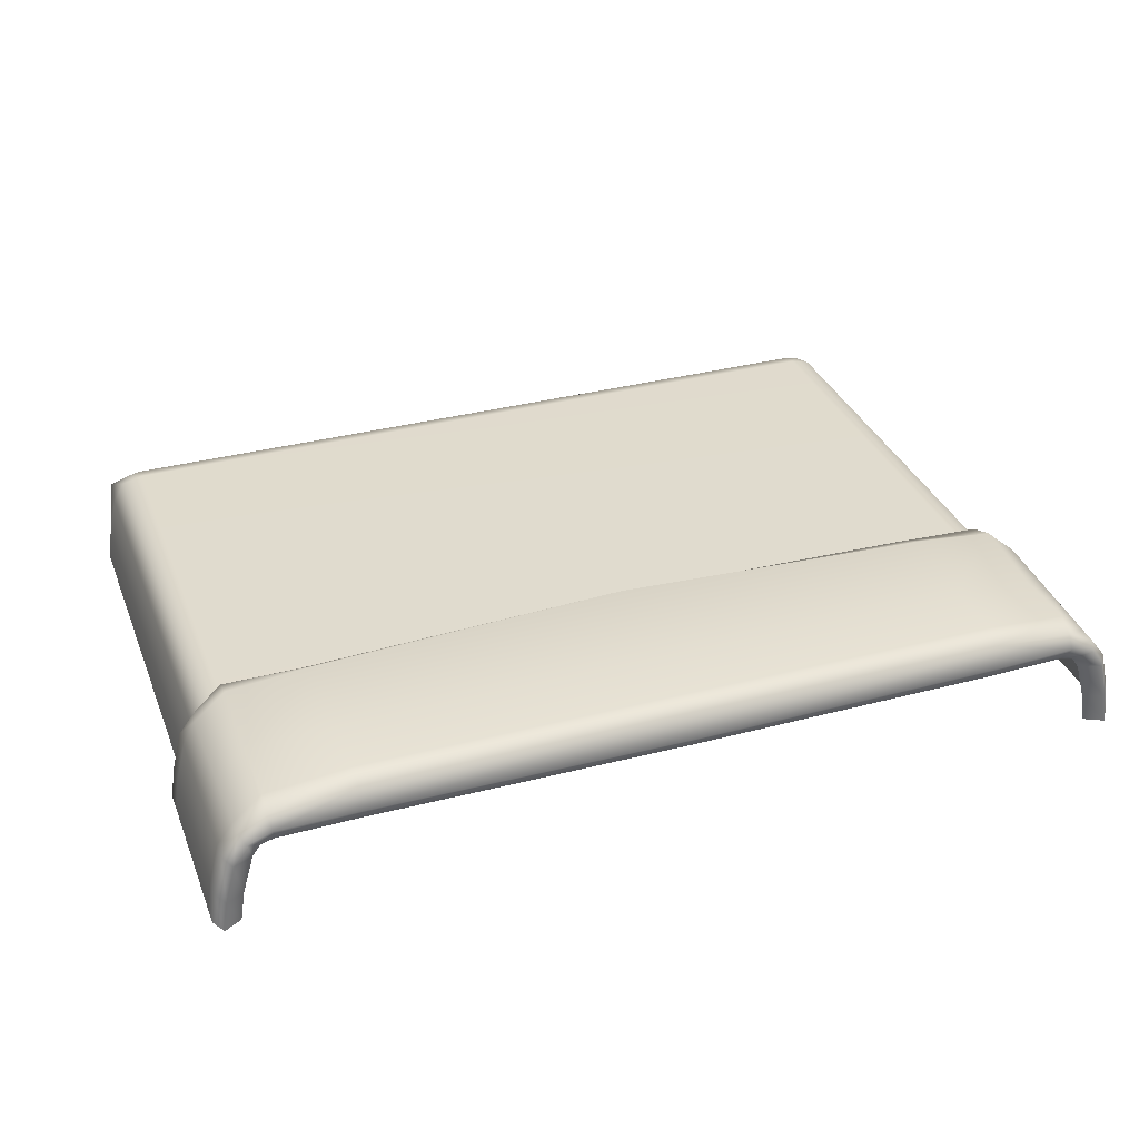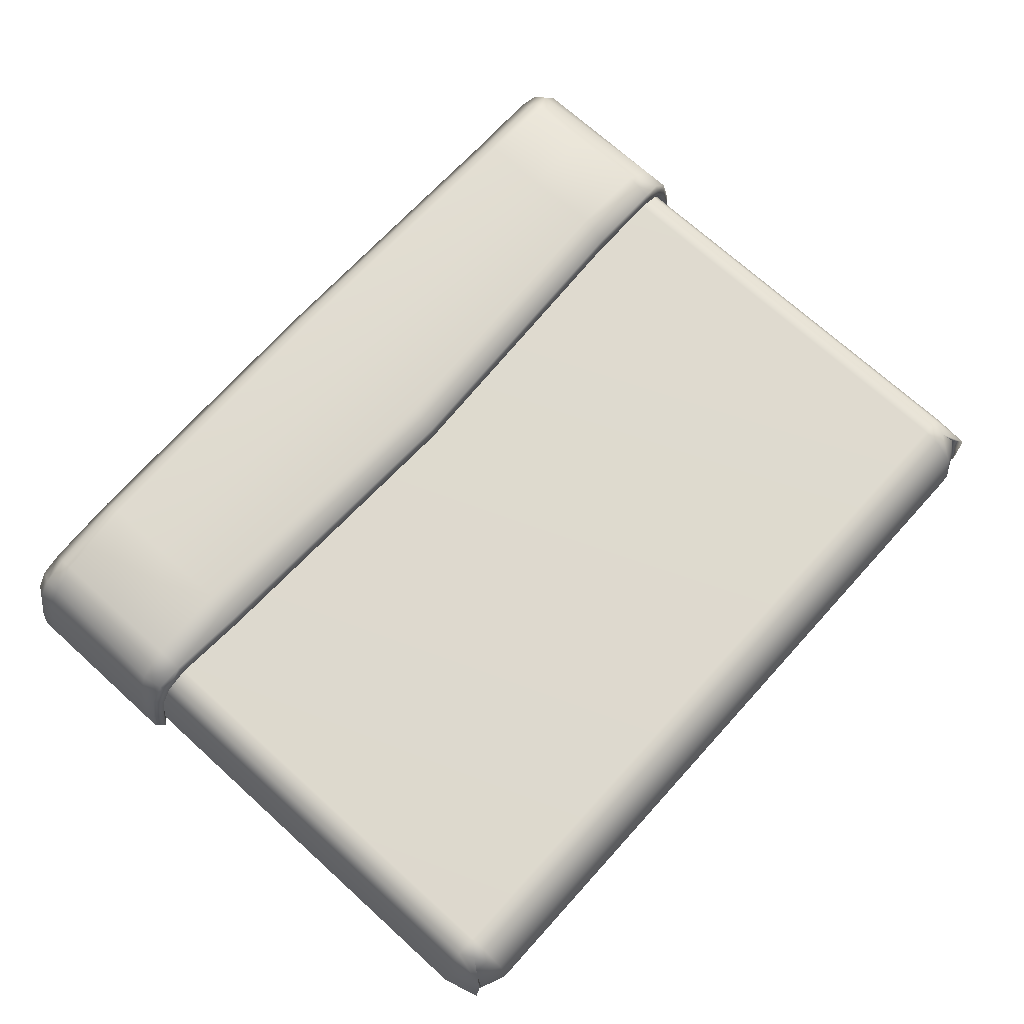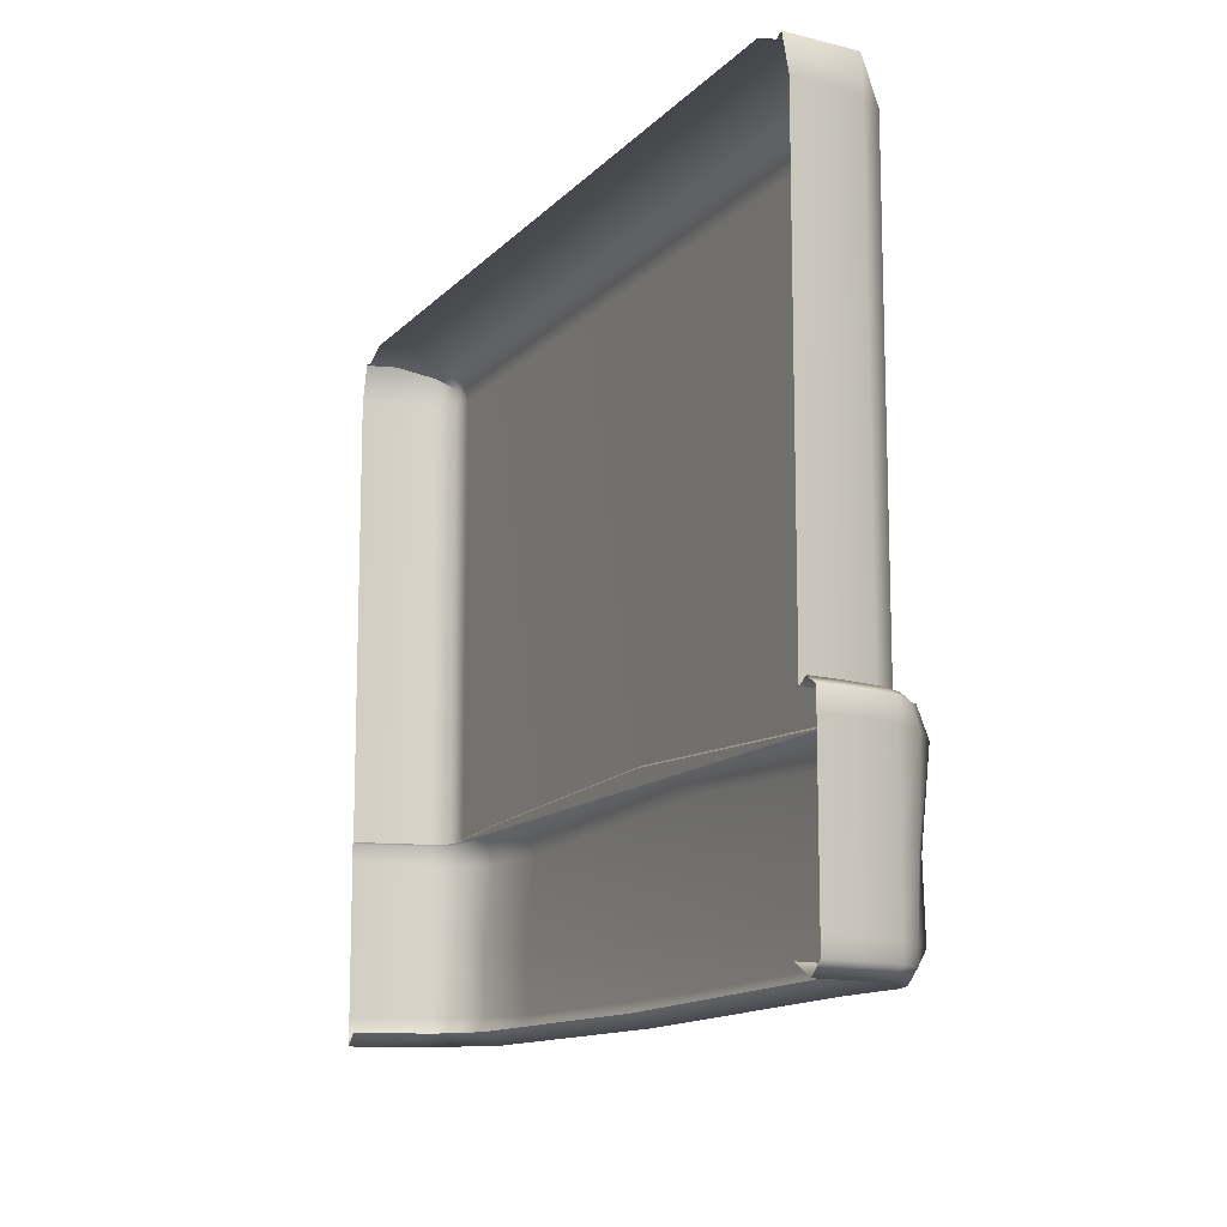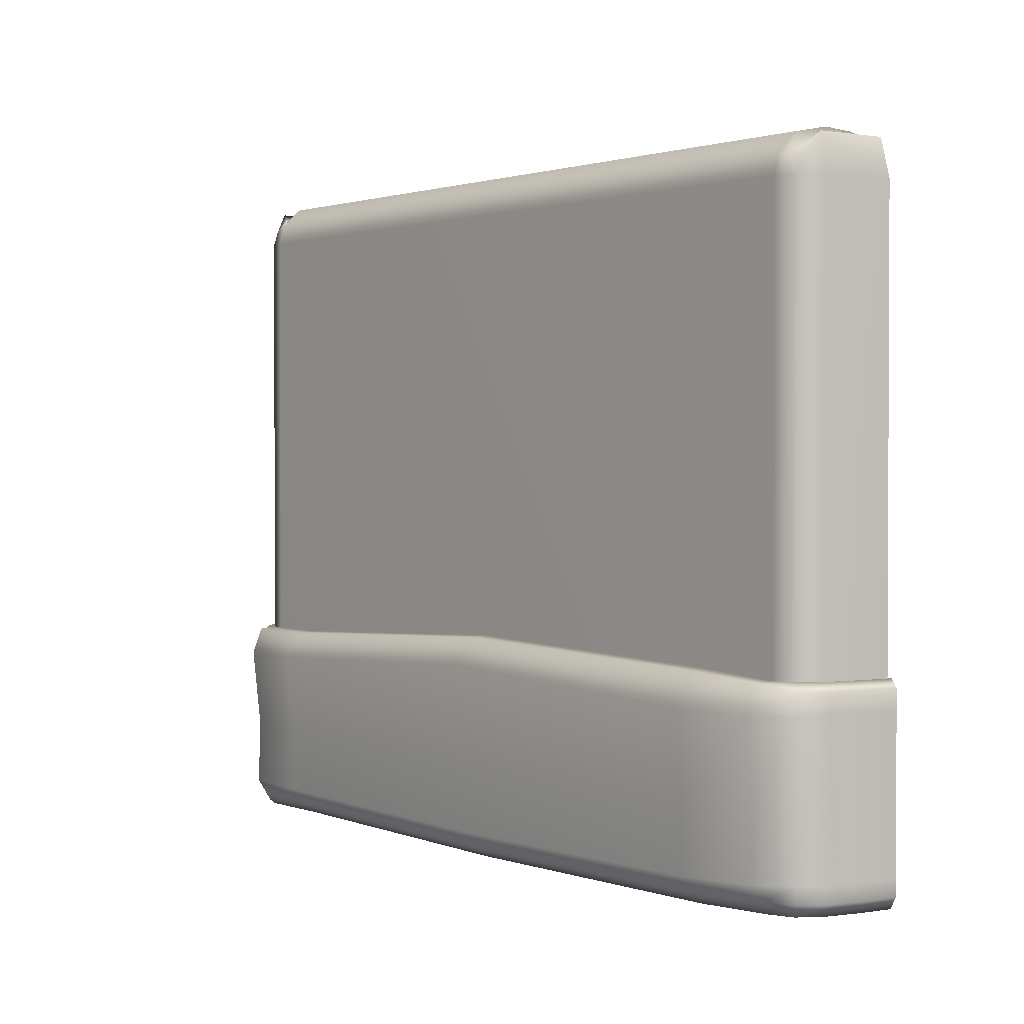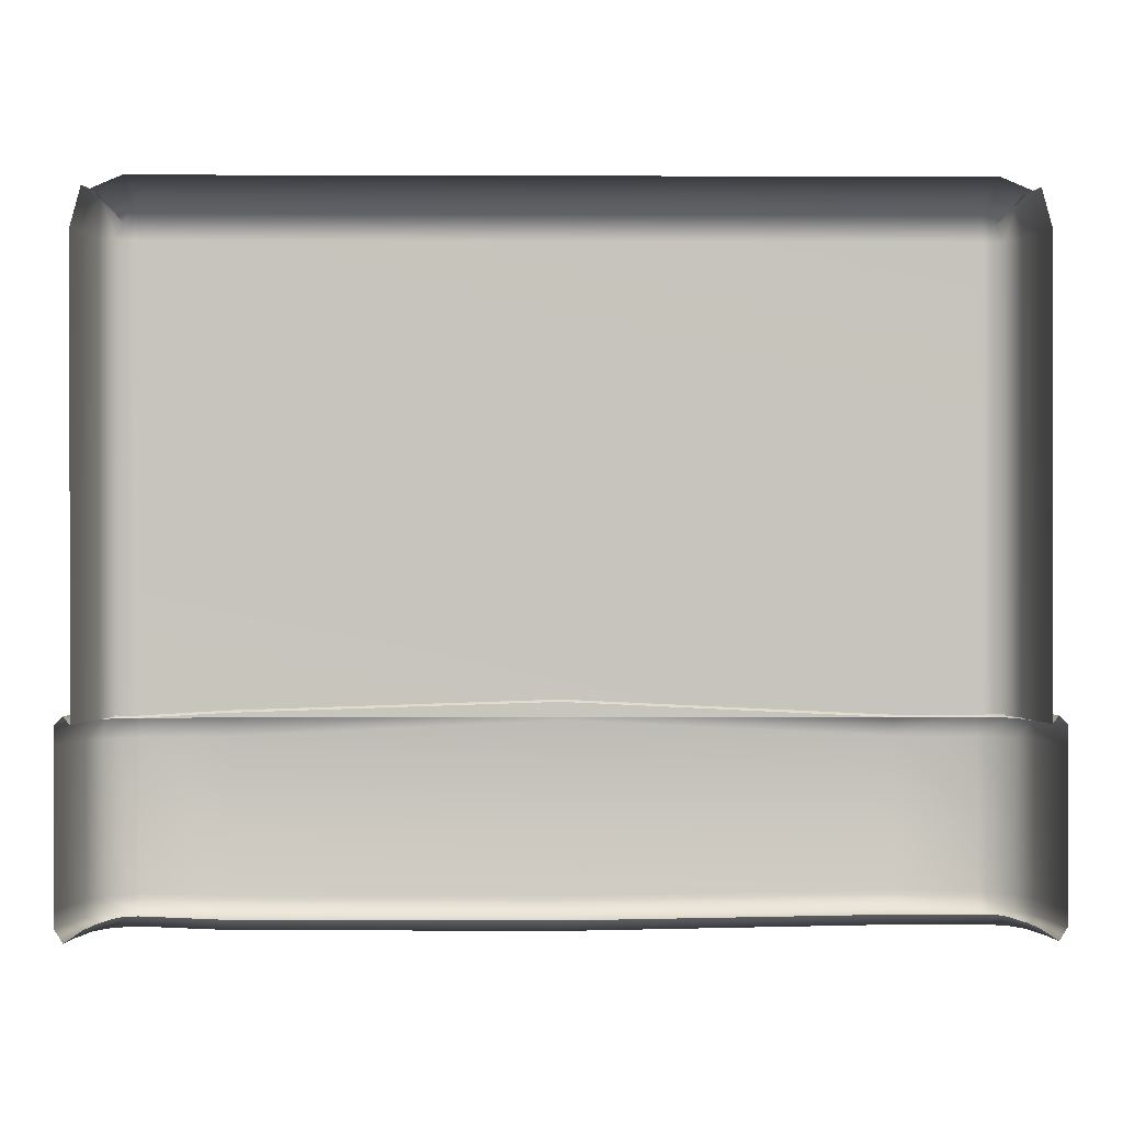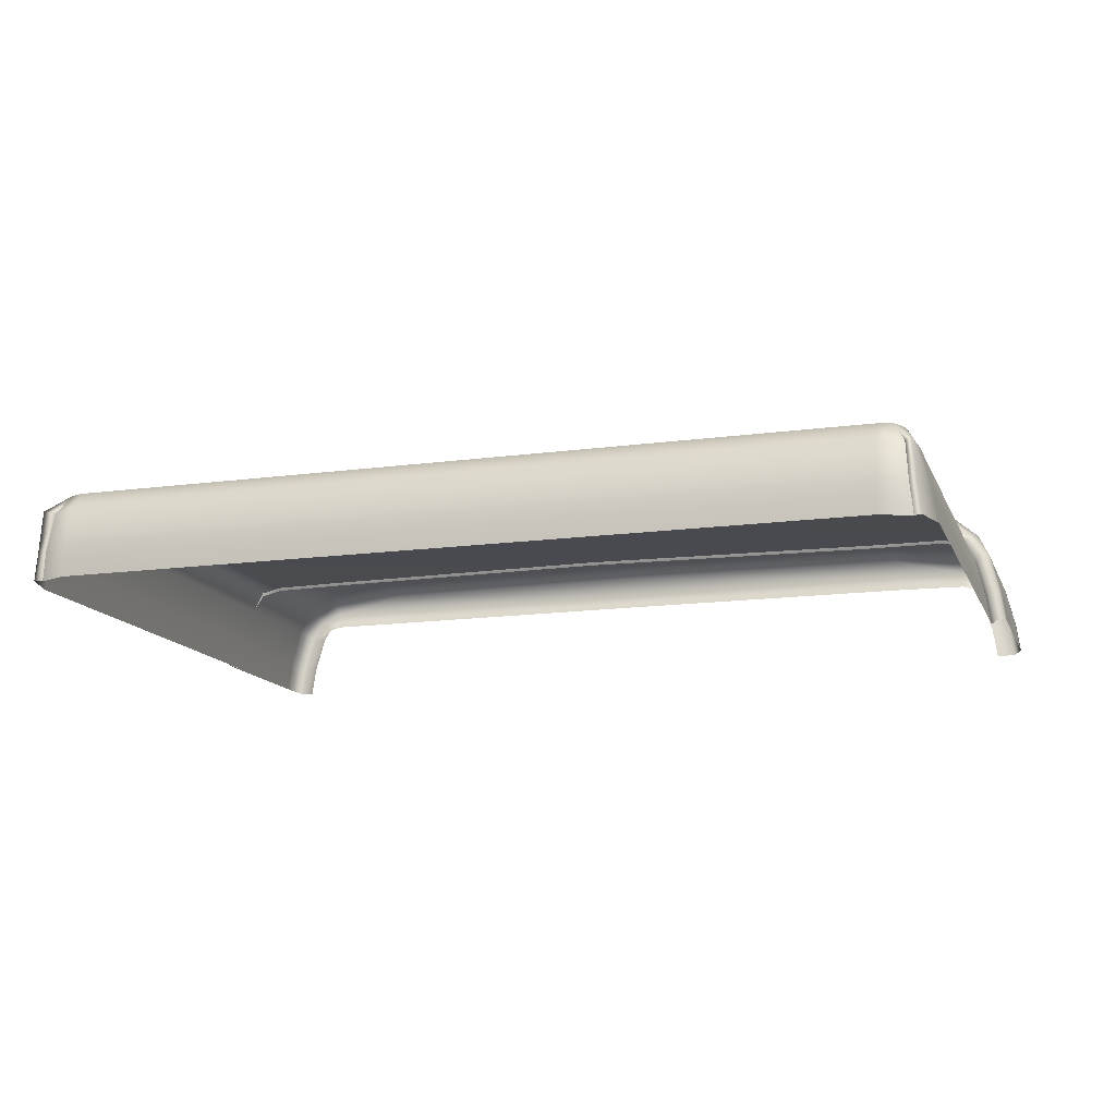
<metadata>
{"format":"obj","ext":"obj","renderer":"f3d","projection":"perspective","resolution":1024,"background":"white","views":[{"elev":33.8,"azim":160.2,"up":"+Y"},{"elev":71.2,"azim":-47.8,"up":"+Y"},{"elev":-12.5,"azim":64.6,"up":"+Z"},{"elev":1.4,"azim":-128.7,"up":"+Z"},{"elev":0.2,"azim":-0.9,"up":"+Z"},{"elev":-13.7,"azim":17.2,"up":"+Y"}]}
</metadata>
<code>
v -131.1 82.03 -60.53
v -134.5 69.86 -60.53
v -128.6 85.66 -60.53
v -124.7 86.81 -60.53
v 124.7 86.81 -60.53
v 128.6 85.66 -60.53
v 131.1 82.03 -60.53
v 134.5 69.86 -60.53
v 136 60.06 -60.53
v -136 60.06 -60.53
v -139.8 84.6 -2.343
v -139.8 84.6 -60.53
v -142.9 71.83 -60.53
v -142.9 71.83 -2.343
v -134.6 91.34 -60.53
v -134.6 91.34 -2.343
v -126 97.94 -0.5285
v -126 95.63 -60.53
v 126 97.94 -0.5285
v 126 95.63 -60.53
v 134.6 91.34 -60.53
v 134.6 91.34 -2.343
v 139.8 84.6 -2.343
v 139.8 84.6 -60.53
v 142.9 71.83 -2.343
v 142.9 71.83 -60.53
v 144.3 61.63 -2.343
v 144.3 61.63 -60.53
v -144.3 61.63 -60.53
v -144.3 61.63 -2.343
v -125.3 92.63 0.0744
v -132.8 89.79 0.0744
v -137.2 83.16 0.0744
v -140.2 70.73 0.0744
v -141.7 60.75 0.0744
v -141.7 60.75 -64.4
v -140.2 70.73 -64.4
v -137.2 83.16 -64.4
v -132.8 89.79 -64.4
v -125.3 92.63 -64.4
v 125.3 92.63 -64.4
v 132.8 89.79 -64.4
v 137.2 83.16 -64.4
v 140.2 70.73 -64.4
v 141.7 60.75 -64.4
v 141.7 60.75 0.0744
v 140.2 70.73 0.0744
v 137.2 83.16 0.0744
v 132.8 89.79 0.0744
v 125.3 92.63 0.0744
v 144.3 61.63 -8.332
v 142.9 71.83 -8.332
v 139.8 84.6 -8.332
v 136 92.63 -8.844
v 126 101.2 -8.844
v -126 101.2 -8.844
v -136 92.63 -8.844
v -139.8 84.6 -8.332
v -142.9 71.83 -8.332
v -144.3 61.63 -8.332
v -138.1 69.86 -2.343
v -135.2 82.03 -2.343
v -131.4 87.65 -2.343
v -124.7 89.35 -2.343
v 124.7 89.35 -2.343
v 131.4 87.65 -2.343
v 135.2 81.12 -2.343
v 138.1 69.86 -2.343
v 139.6 60.06 -2.343
v -139.6 60.06 -2.343
v -100 87.11 -61.65
v -99.49 92.63 -65.52
v -100 98.16 -61.65
v -100 103.8 -8.844
v -100 97.94 0.9996
v -99.49 92.63 1.602
v -99.09 89.35 -0.8146
v 0 87.52 -62.24
v 0 92.63 -66.11
v 0 99.15 -62.24
v 0 104.8 -4.166
v 0 97.94 4.149
v 0 92.63 4.752
v 0 89.35 2.335
v 100 87.11 -60.53
v 99.49 92.63 -64.4
v 100 98.16 -60.53
v 100 103.8 -8.844
v 100 97.94 -0.5285
v 99.49 92.63 0.0744
v 99.09 89.35 -2.343
v 144.3 61.63 -34.43
v 142.9 71.83 -34.43
v 139.8 84.6 -34.43
v 135.3 91.98 -34.69
v 126 98.44 -34.69
v 100 101 -34.69
v 0 102 -35.54
v -100 101 -35.25
v -126 98.44 -34.69
v -135.3 91.98 -34.69
v -139.8 84.6 -34.43
v -142.9 71.83 -34.43
v -144.3 61.63 -34.43
v 144.3 61.63 -55.37
v 142.9 71.83 -55.37
v 139.8 84.6 -55.37
v 134.8 91.47 -55.42
v 126 99.08 -55.42
v 100 101.6 -55.42
v 0 102.6 -56.96
v -100 101.6 -56.44
v -126 99.08 -55.42
v -134.8 91.47 -55.42
v -139.8 84.6 -55.37
v -142.9 71.83 -55.37
v -144.3 61.63 -55.37
v -136.3 60.06 150.6
v -134.4 82.03 150.6
v -128.8 88.56 143.5
v -124.7 88.56 145
v -124.7 82.03 151.5
v -124.7 60.06 153.5
v -131.4 88.56 138.8
v -135.2 82.03 138.8
v -139.6 60.06 138.8
v -124.7 90.26 138.8
v 134.4 82.03 150.6
v 128.8 88.56 143.5
v 131.4 88.56 138.8
v 135.2 82.03 138.8
v 139.6 60.06 138.8
v 136.3 60.06 150.6
v 124.7 82.03 151.5
v 124.7 88.56 145
v 124.7 60.06 153.5
v 124.7 90.26 138.8
v -132.2 82.03 147.5
v -134.1 60.06 149.4
v 132.2 82.03 147.5
v 134.1 60.06 149.4
v -124.7 69.86 153.9
v 124.7 69.86 153.9
v 133.1 69.86 149.9
v 135.4 69.86 150.6
v 138.1 69.86 138.8
v -138.1 69.86 138.8
v -135.4 69.86 150.6
v -133.1 69.86 149.9
v -139.6 60.06 -2.343
v -138.1 69.86 -2.343
v -135.2 82.03 -2.343
v -131.4 88.56 -2.343
v -124.7 90.26 -2.343
v 124.7 90.26 -2.343
v 131.4 88.56 -2.343
v 135.2 82.03 -2.343
v 138.1 69.86 -2.343
v 139.6 60.06 -2.343
v 0 60.06 153.5
v 0 69.86 153.9
v 0 82.03 151.5
v 0 88.56 145
v 0 90.26 138.8
v 0 90.26 -2.343
f 11 58 59 14
f 16 57 58 11
f 17 56 57 16
f 19 55 88 89
f 22 54 55 19
f 23 53 54 22
f 25 52 53 23
f 27 51 52 25
f 14 59 60 30
f 1 2 37 38
f 61 62 33 34
f 3 1 38 39
f 62 63 32 33
f 4 3 39 40
f 63 64 31 32
f 5 85 86 41
f 91 65 50 90
f 6 5 41 42
f 65 66 49 50
f 7 6 42 43
f 66 67 48 49
f 8 7 43 44
f 67 68 47 48
f 9 8 44 45
f 68 69 46 47
f 2 10 36 37
f 70 61 34 35
f 32 31 17 16
f 33 32 16 11
f 34 33 11 14
f 35 34 14 30
f 37 36 29 13
f 38 37 13 12
f 39 38 12 15
f 40 39 15 18
f 41 86 87 20
f 42 41 20 21
f 43 42 21 24
f 44 43 24 26
f 45 44 26 28
f 47 46 27 25
f 48 47 25 23
f 49 48 23 22
f 50 49 22 19
f 90 50 19 89
f 51 92 93 52
f 53 52 93 94
f 54 53 94 95
f 55 54 95 96
f 88 55 96 97
f 57 56 100 101
f 58 57 101 102
f 59 58 102 103
f 60 59 103 104
f 71 4 40 72
f 73 72 40 18
f 56 74 99 100
f 75 74 56 17
f 31 76 75 17
f 64 77 76 31
f 79 78 71 72
f 73 80 79 72
f 74 81 98 99
f 82 81 74 75
f 76 83 82 75
f 77 84 83 76
f 86 85 78 79
f 80 87 86 79
f 81 88 97 98
f 89 88 81 82
f 83 90 89 82
f 84 91 90 83
f 92 105 106 93
f 94 93 106 107
f 95 94 107 108
f 96 95 108 109
f 97 96 109 110
f 98 97 110 111
f 99 98 111 112
f 100 99 112 113
f 101 100 113 114
f 102 101 114 115
f 103 102 115 116
f 104 103 116 117
f 105 28 26 106
f 107 106 26 24
f 108 107 24 21
f 109 108 21 20
f 110 109 20 87
f 110 87 80 111
f 111 80 73 112
f 113 112 73 18
f 114 113 18 15
f 115 114 15 12
f 116 115 12 13
f 117 116 13 29
f 119 120 124 125
f 147 148 119 125
f 120 138 122 121
f 138 149 142 122
f 120 121 127 124
f 128 131 130 129
f 146 131 128 145
f 129 140 128
f 145 128 140 144
f 129 130 137 135
f 122 162 163 121
f 142 161 162 122
f 121 163 164 127
f 120 119 138
f 148 149 138 119
f 129 135 134 140
f 144 140 134 143
f 123 160 161 142
f 141 144 143 136
f 133 145 144 141
f 132 146 145 133
f 126 118 148 147
f 118 139 149 148
f 142 149 139 123
f 147 151 150 126
f 125 152 151 147
f 124 153 152 125
f 127 154 153 124
f 164 165 154 127
f 130 156 155 137
f 131 157 156 130
f 146 158 157 131
f 132 159 158 146
f 160 136 143 161
f 162 161 143 134
f 163 162 134 135
f 164 163 135 137
f 137 155 165 164

</code>
